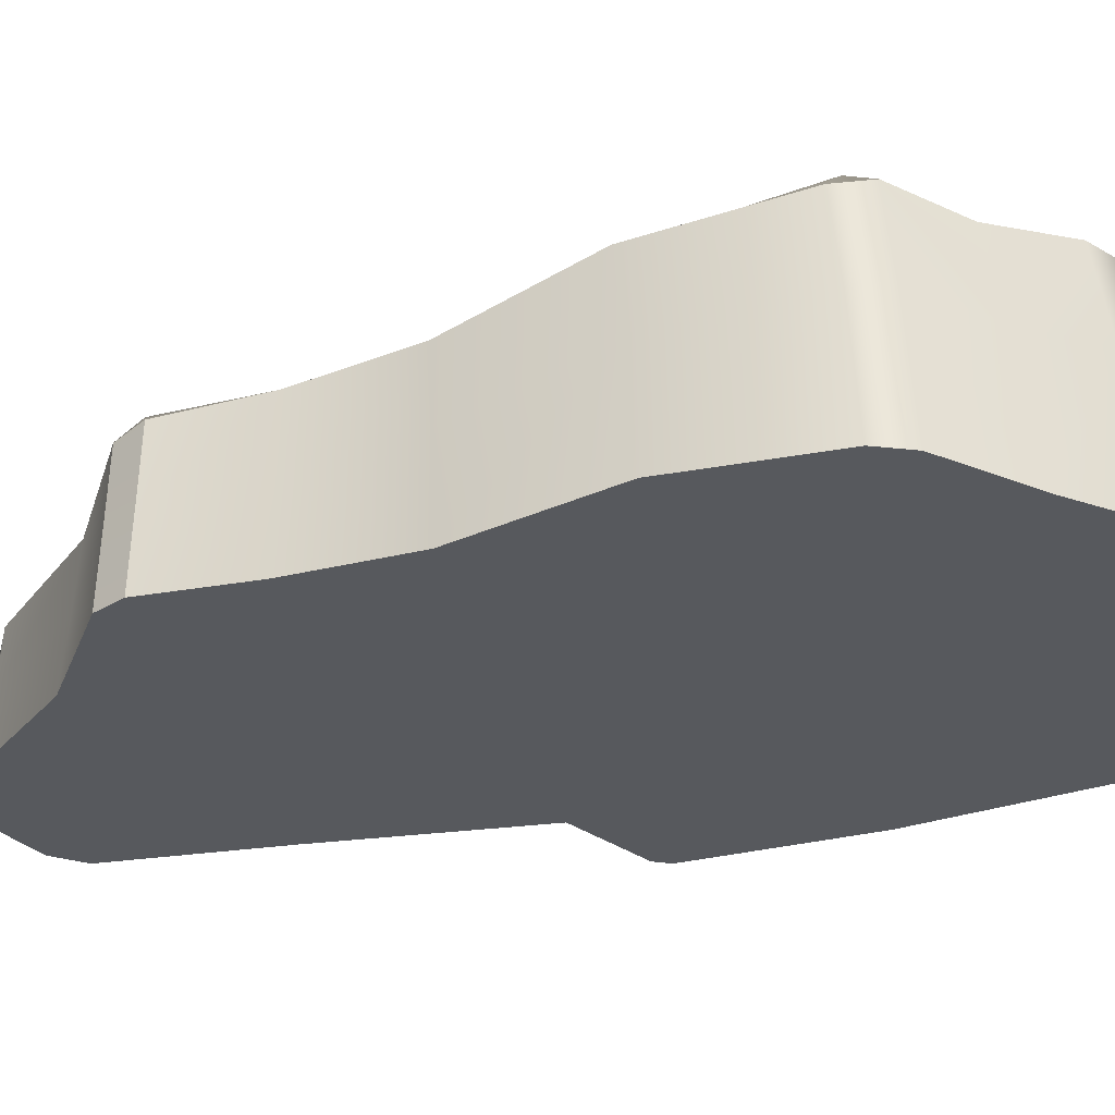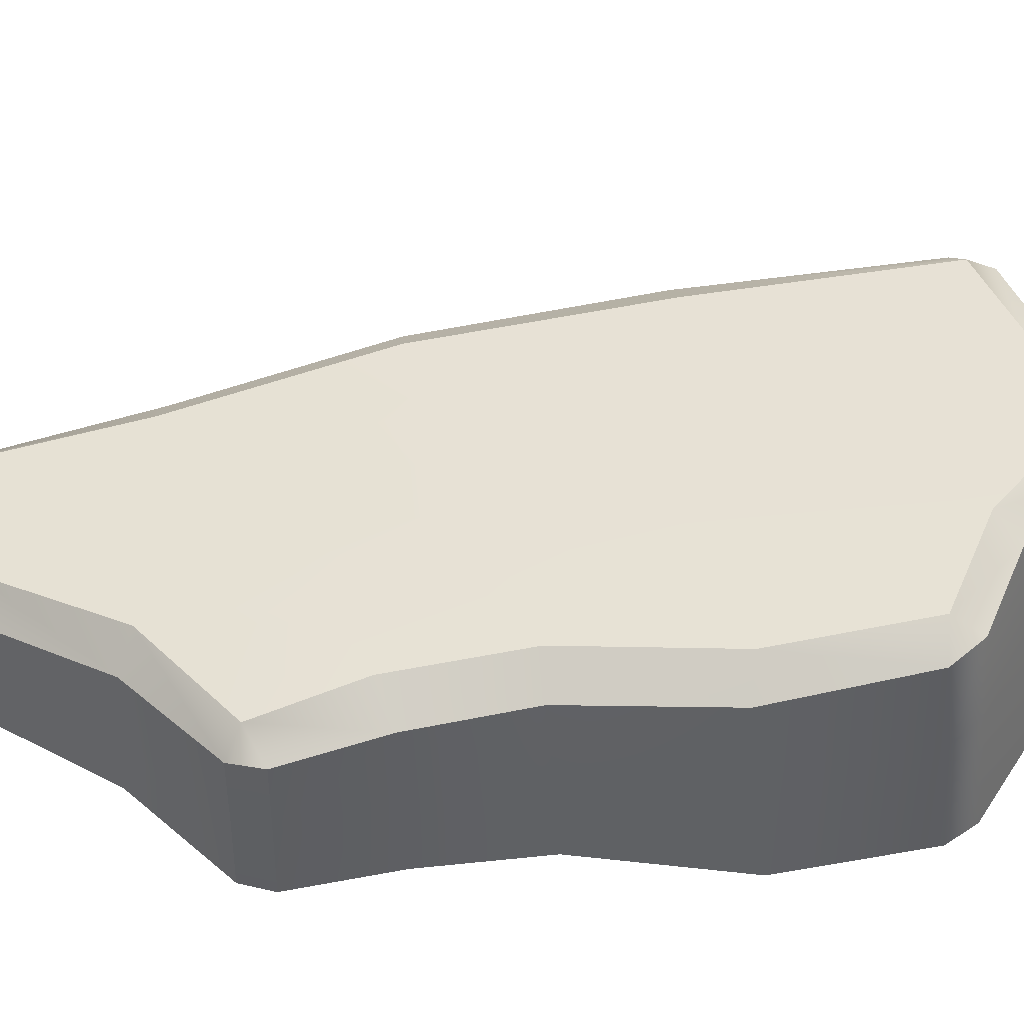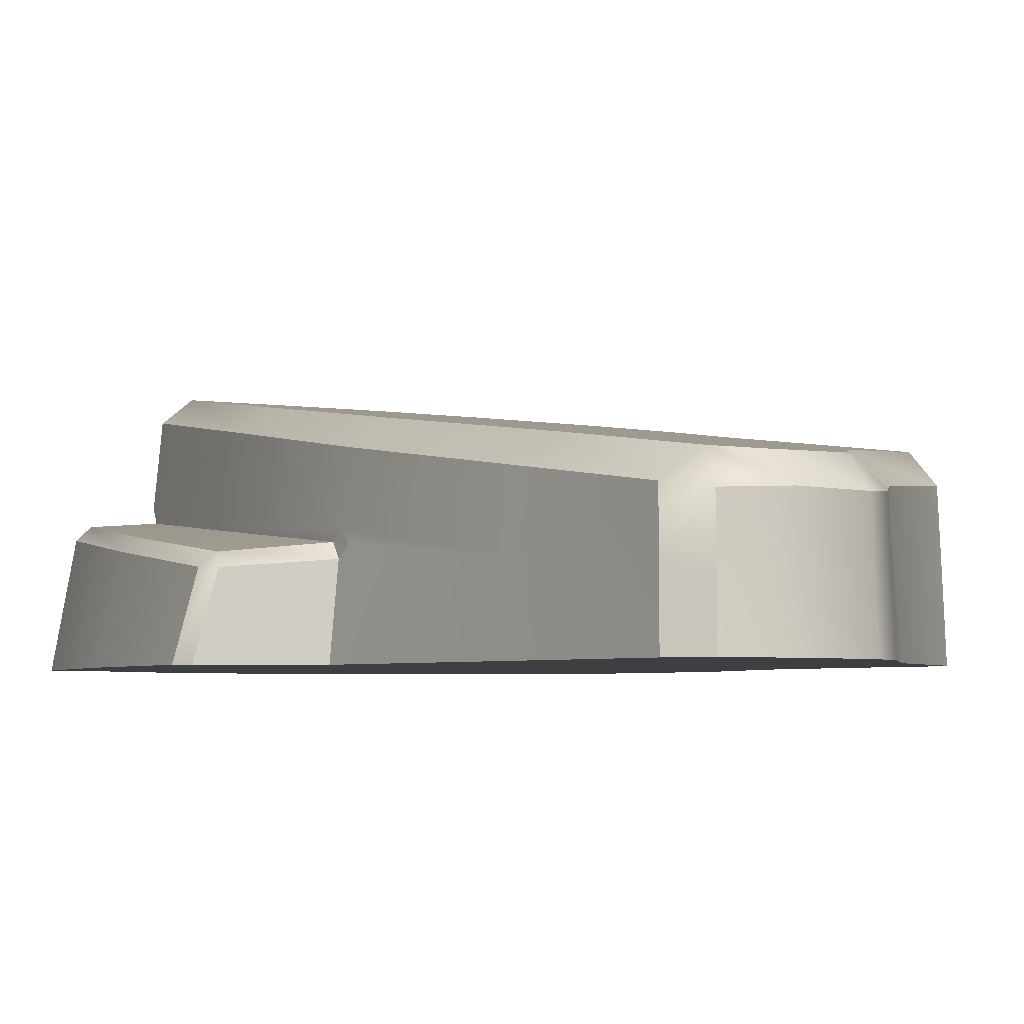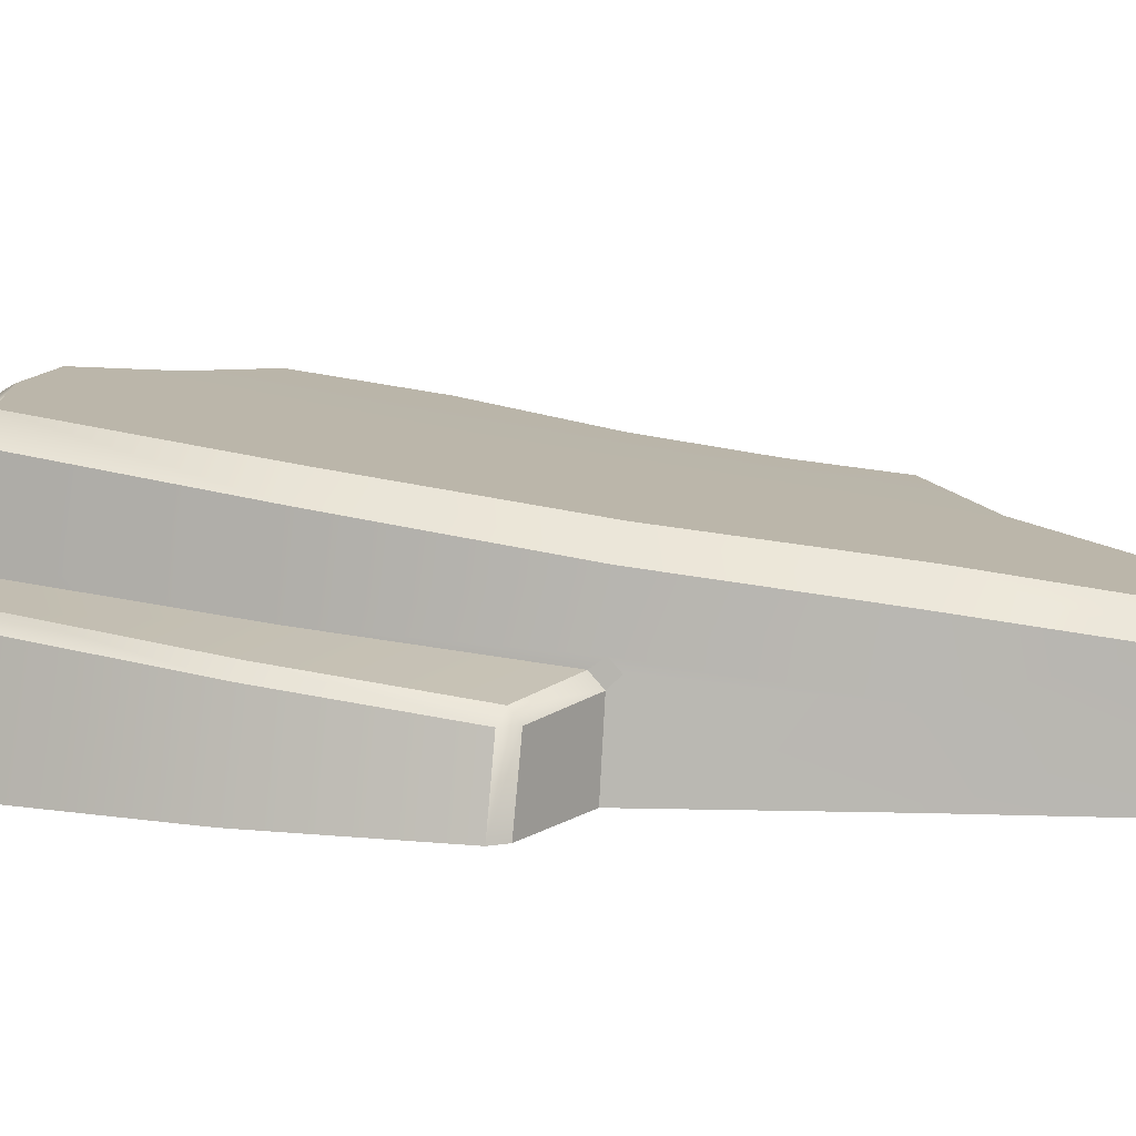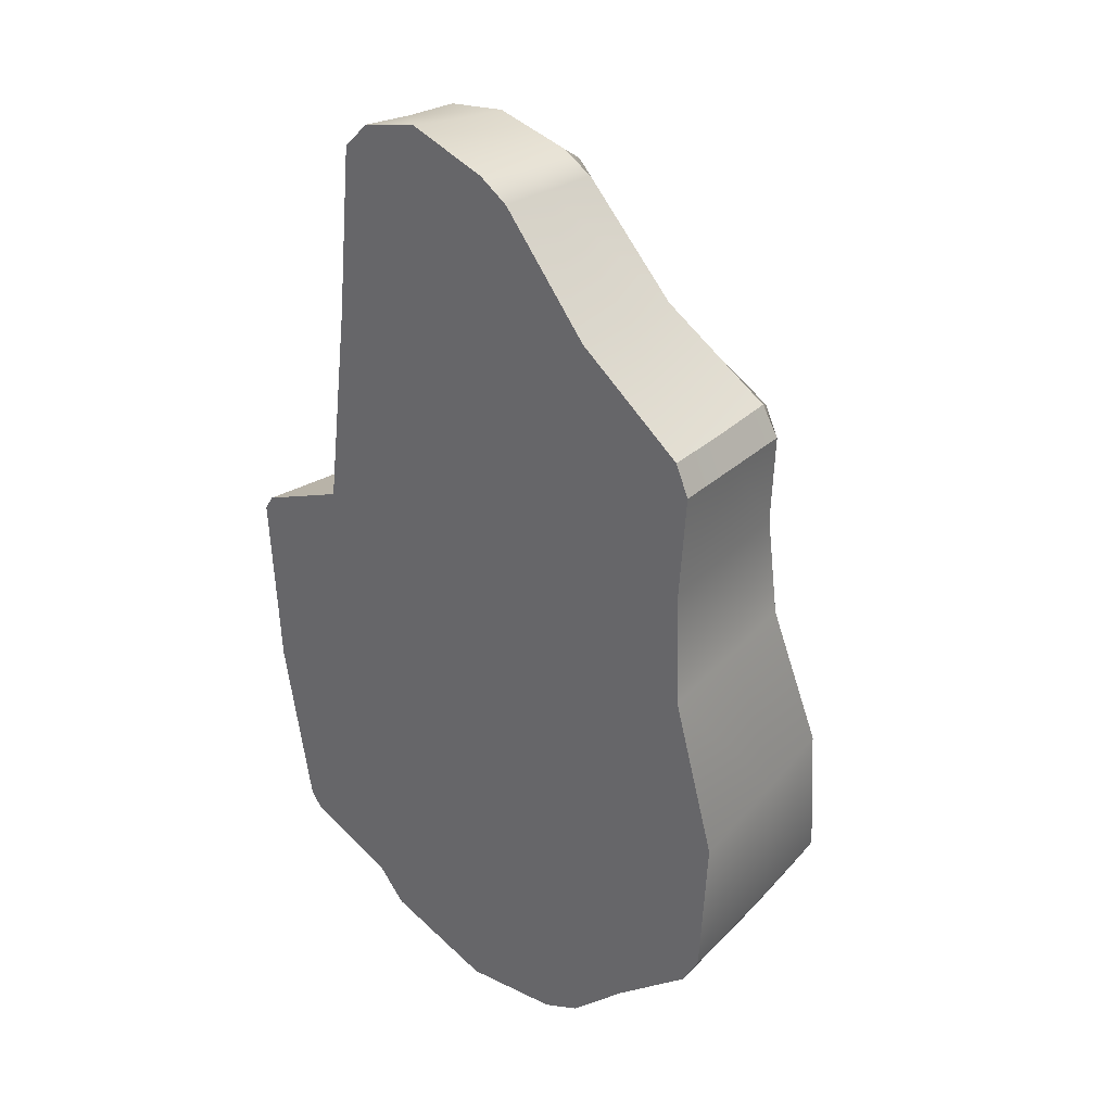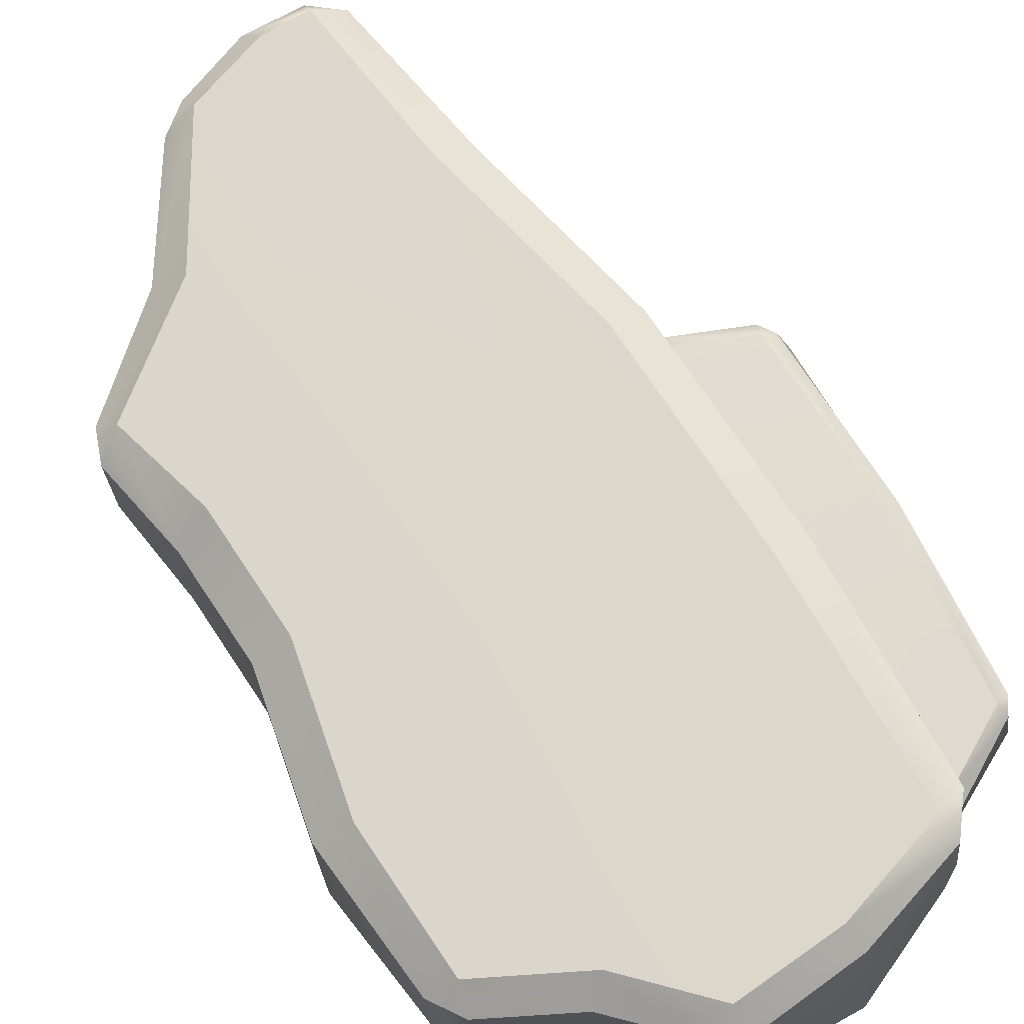
<metadata>
{"format":"obj","ext":"obj","renderer":"f3d","projection":"perspective","resolution":1024,"background":"white","views":[{"elev":-29.0,"azim":108.7,"up":"+Y"},{"elev":46.1,"azim":81.4,"up":"+Y"},{"elev":-4.0,"azim":-29.8,"up":"+Y"},{"elev":11.1,"azim":-79.2,"up":"+Y"},{"elev":32.0,"azim":40.0,"up":"+Z"},{"elev":77.9,"azim":144.5,"up":"+Y"}]}
</metadata>
<code>
g default
v -0.000522 1.335 -0.03891
v -1.643 -0.002822 0.6418
v 0 -0.002822 -0.1435
v 1.28 -0.002822 0.2645
v 1.245 0.6383 0.3014
v -0.7663 1.335 -0.03891
v -0.4348 0.9289 -2.806
v -0.4461 -0.002822 -2.943
v -0.7736 -0.002822 -0.1435
v -0.7783 -0.002822 3.466
v -0.7581 0.3482 3.403
v 0.6049 1.311 0.1523
v 0.8604 0.8757 -2.237
v 0.8851 -0.002822 -2.356
v 0.6116 -0.002822 0.05146
v 0.5152 -0.002822 2.455
v 0.5004 0.4398 2.423
v 0.1864 1.5 -1.315
v -0.6146 1.501 -1.324
v -1.537 0.7467 -0.8577
v -1.579 -0.002822 -0.9319
v -0.6203 -0.002822 -1.454
v 0.1888 -0.002822 -1.445
v 0.7396 -0.002822 -1.075
v 1.569 -0.002822 -0.7508
v 1.526 0.7303 -0.6822
v 0.7316 1.453 -0.9526
v -0.05708 1.125 1.591
v -0.7685 1.115 1.665
v -1.423 0.4763 2.033
v -1.461 -0.002822 2.052
v -0.7758 -0.002822 1.594
v -0.05714 -0.002822 1.518
v 0.5652 -0.002822 1.208
v 1.257 -0.002822 1.042
v 1.222 0.5678 1.055
v 0.559 1.164 1.287
v -1.304 0.7535 3.131
v -1.13 0.7218 3.308
v -1.108 0.9106 3.197
v -0.7415 0.739 3.355
v -0.7972 0.9058 3.231
v -0.2553 0.7428 3.231
v -0.05631 0.759 3.101
v -0.2766 0.9216 3.108
v 0.4883 0.8516 2.4
v 0.3095 1.027 2.297
v -1.117 1.631 -2.332
v -1.124 1.534 -2.511
v -1.318 1.478 -2.303
v -0.4232 1.548 -2.668
v -0.4117 1.652 -2.496
v 0.477 1.511 -2.544
v 0.207 1.539 -2.671
v 0.2651 1.652 -2.489
v 0.8354 1.469 -2.12
v 0.6797 1.587 -1.988
v -1.343 -0.002822 3.196
v -1.168 -0.002822 3.372
v -1.144 0.3494 3.334
v -1.32 0.3767 3.159
v -0.1115 -0.002822 3.1
v -0.06117 -0.002822 3.159
v -0.2545 -0.002822 3.287
v -0.05975 0.379 3.126
v -0.2545 0.3577 3.254
v 1.301 -0.002822 1.72
v 1.213 -0.002822 1.922
v 1.192 0.4766 1.914
v 1.282 0.4813 1.712
v 1.168 0.9132 1.913
v 1.263 0.9423 1.708
v 1.072 1.088 1.809
v -1.151 1.06 2.089
v -1.391 0.9016 2.02
v 1.192 1.019 1.067
v 0.9448 1.178 1.145
v -1.333 1.237 0.7184
v -1.561 1.082 0.6908
v -1.268 1.432 -0.7916
v -1.497 1.283 -0.7873
v 1.213 1.121 0.3351
v 0.9724 1.285 0.3157
v 1.485 1.252 -0.6183
v 1.257 1.412 -0.6775
v -1.159 0.9141 -2.599
v 0.4833 0.9112 -2.642
v 0.219 0.9277 -2.768
v 1.47 1.364 -1.582
v 1.354 1.42 -1.795
v 1.279 1.534 -1.614
v 1.496 0.7941 -1.643
v 1.382 0.8467 -1.853
v -1.368 -0.002822 -2.476
v -1.184 -0.002822 -2.687
v 0.2276 -0.002822 -2.864
v 0.4918 -0.002822 -2.738
v 0.3736 -0.002822 -2.719
v 1.407 -0.002822 -1.914
v 1.521 -0.002822 -1.701
v -2.27 -0.002821 -0.9267
v -1.605 0.5238 0.6636
v -1.59 0.5973 0.739
v -1.594 0.6768 0.6705
v -1.596 0.6122 0.5804
v -2.202 0.486 0.2946
v -2.14 0.4817 0.3995
v -2.114 0.5628 0.3264
v -2.331 -0.002821 0.2754
v -2.265 -0.002821 0.3777
v -2.14 0.6171 -0.8729
v -2.051 0.6963 -0.8582
v -1.355 0.8764 -2.292
v -1.34 0.9685 -2.377
v -1.288 0.8939 -2.452
v -1.345 0.8028 -2.397
v -1.861 0.8262 -2.056
v -1.881 0.7513 -2.144
v -1.953 0.7424 -2.046
v -2.071 -0.002821 -2.11
v -1.997 -0.002821 -2.205
g flatRock
f 1 12 27 18
f 21 22 9 2
f 23 24 15 3
f 31 32 10 59 58
f 33 34 16 63 62
f 4 25 26 5
f 6 1 18 19
f 9 22 23 3
f 10 32 33 62 64
f 15 24 25 4
f 16 34 35 67 68
f 23 22 8 96 98
f 25 24 14 99 100
f 6 29 28 1
f 2 31 30 103 102
f 2 9 32 31
f 33 32 9 3
f 3 15 34 33
f 35 34 15 4
f 36 35 4 5
f 28 37 12 1
f 94 95 8 22 21
f 98 97 14 24 23
f 38 40 74 75
f 39 38 61 60
f 40 39 41 42
f 42 41 43 45
f 44 43 66 65
f 45 44 46 47
f 47 46 71 73
f 48 50 81 80
f 49 48 52 51
f 50 49 86 115 114
f 51 52 55 54
f 53 55 57 56
f 54 53 87 88
f 56 57 91 90
f 58 59 60 61
f 64 63 65 66
f 68 67 70 69
f 69 70 72 71
f 73 72 76 77
f 75 74 78 79
f 77 76 82 83
f 79 78 80 81
f 83 82 84 85
f 85 84 89 91
f 88 87 97 96
f 90 89 92 93
f 93 92 100 99
f 60 59 10 11
f 65 63 16 17
f 60 11 41 39
f 65 17 46 44
f 40 42 29 74
f 45 47 37 28
f 78 6 19 80
f 49 51 7 86
f 53 56 13 87
f 86 7 8 95
f 87 13 14 97
f 70 67 35 36
f 5 26 84 82
f 70 36 76 72
f 31 58 61 30
f 20 105 104 79 81
f 30 61 38 75
f 7 51 54 88
f 8 7 88 96
f 11 10 64 66
f 41 11 66 43
f 29 42 45 28
f 12 83 85 27
f 13 56 90 93
f 14 13 93 99
f 17 16 68 69
f 46 17 69 71
f 37 47 73 77
f 19 18 55 52
f 80 19 52 48
f 26 25 100 92
f 84 26 92 89
f 27 85 91 57
f 18 27 57 55
f 74 29 6 78
f 76 36 5 82
f 12 37 77 83
f 38 39 40
f 43 44 45
f 48 49 50
f 53 54 55
f 62 63 64
f 71 72 73
f 89 90 91
f 96 97 98
f 21 2 110 109 101
f 94 21 101 120 121
f 104 103 30 75 79
f 114 113 20 81 50
f 116 115 86 95 94
f 102 105 108 107
f 106 108 112 111
f 107 106 109 110
f 111 112 117 119
f 113 116 118 117
f 119 118 121 120
f 101 109 106 111
f 119 120 101 111
f 2 102 107 110
f 108 105 20 112
f 118 116 94 121
f 20 113 117 112
f 102 103 104 105
f 106 107 108
f 113 114 115 116
f 117 118 119
f 102 103 104 105
f 113 114 115 116

</code>
